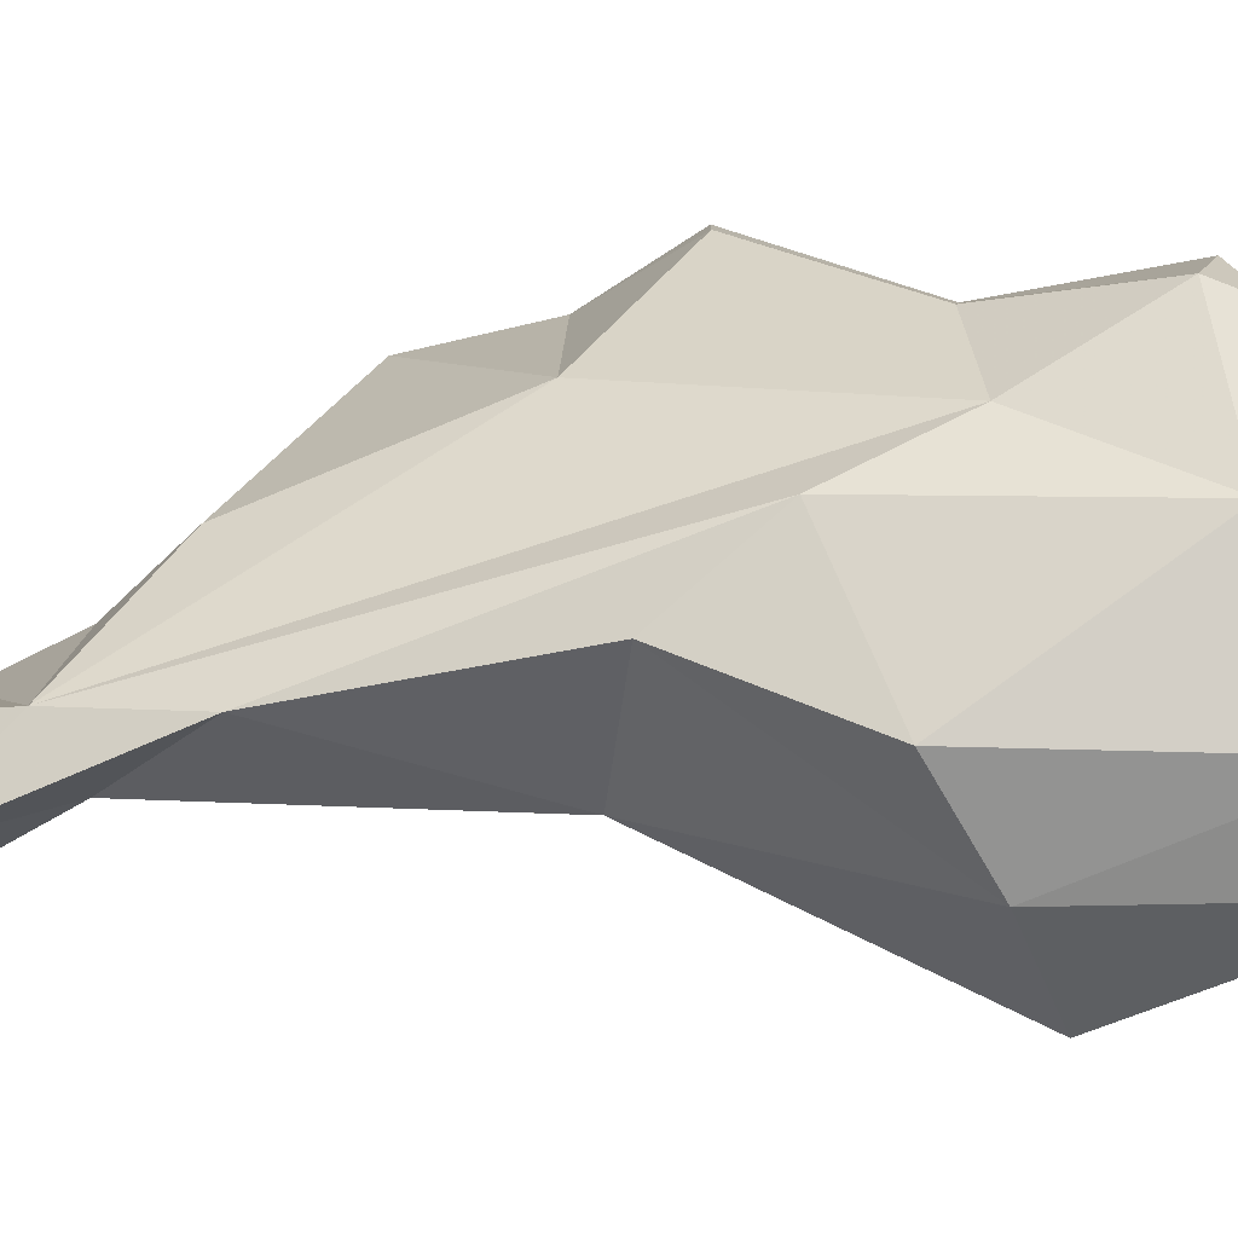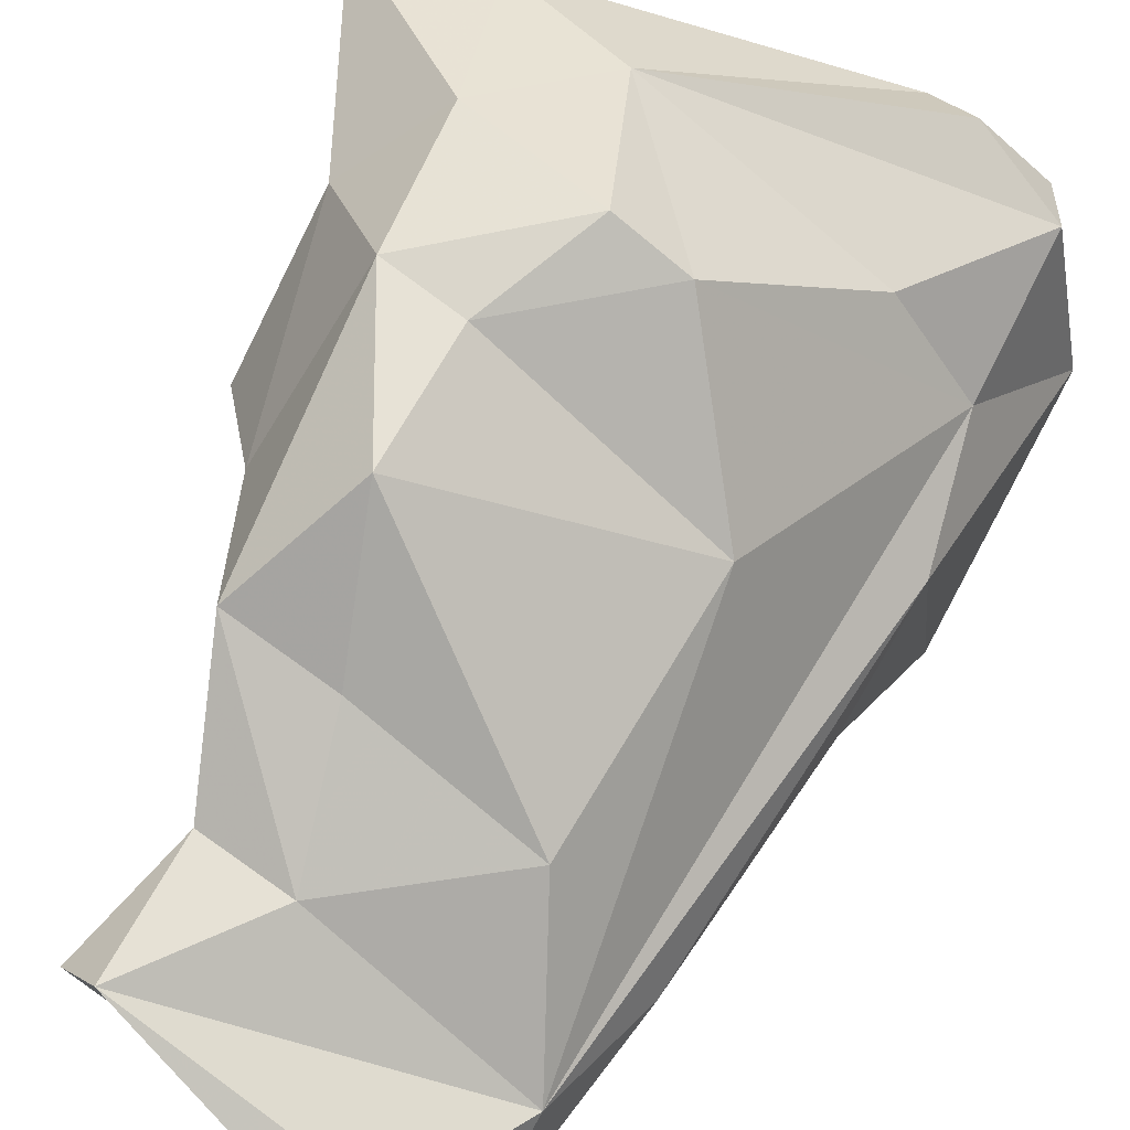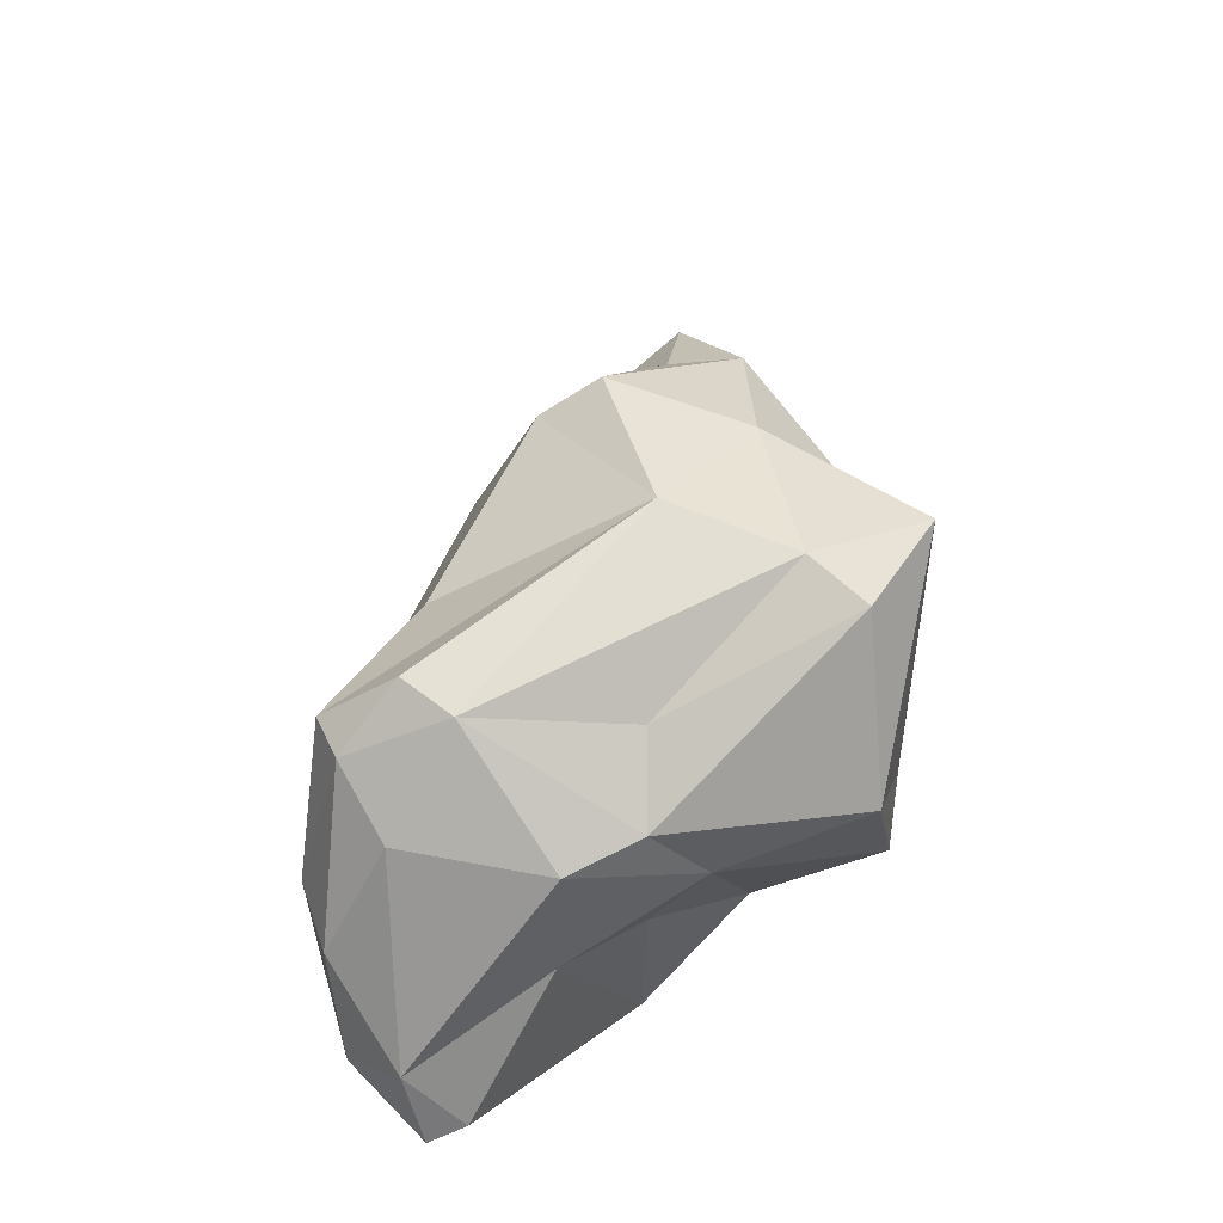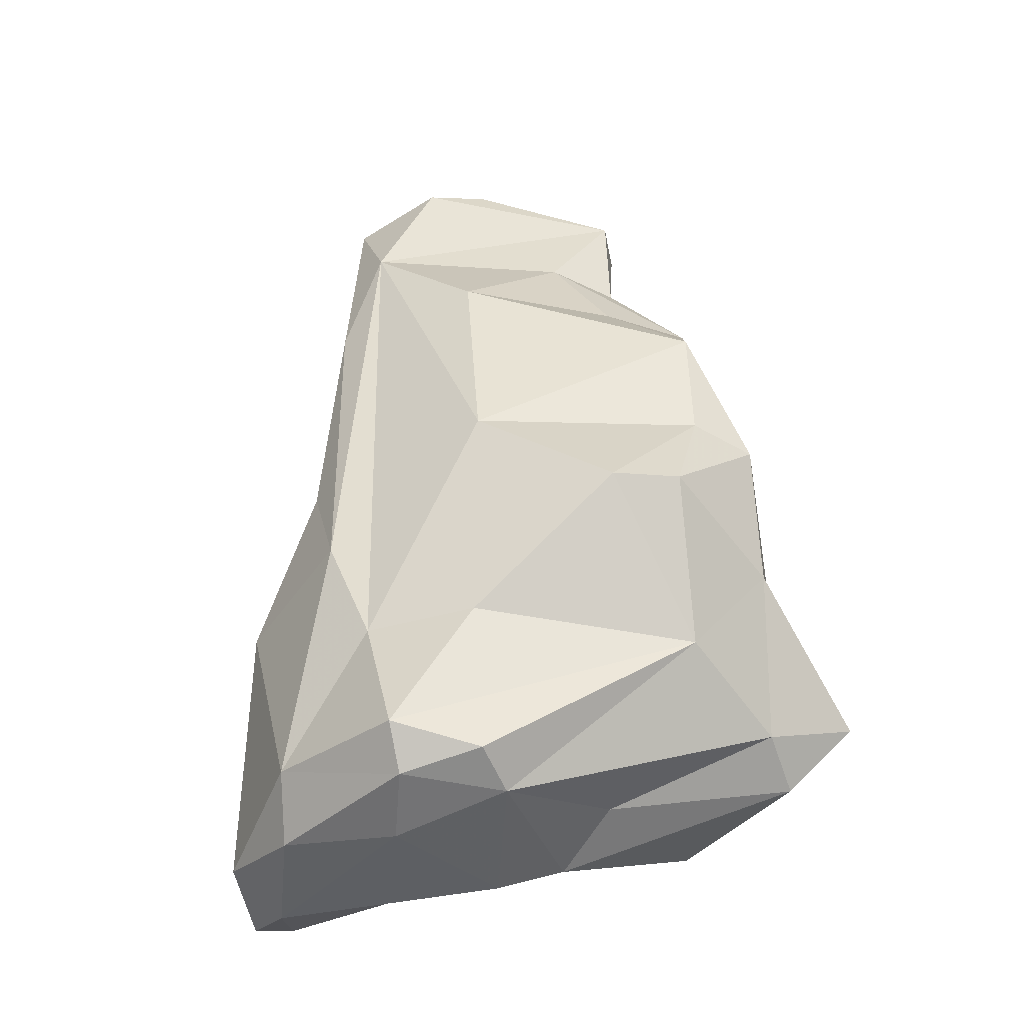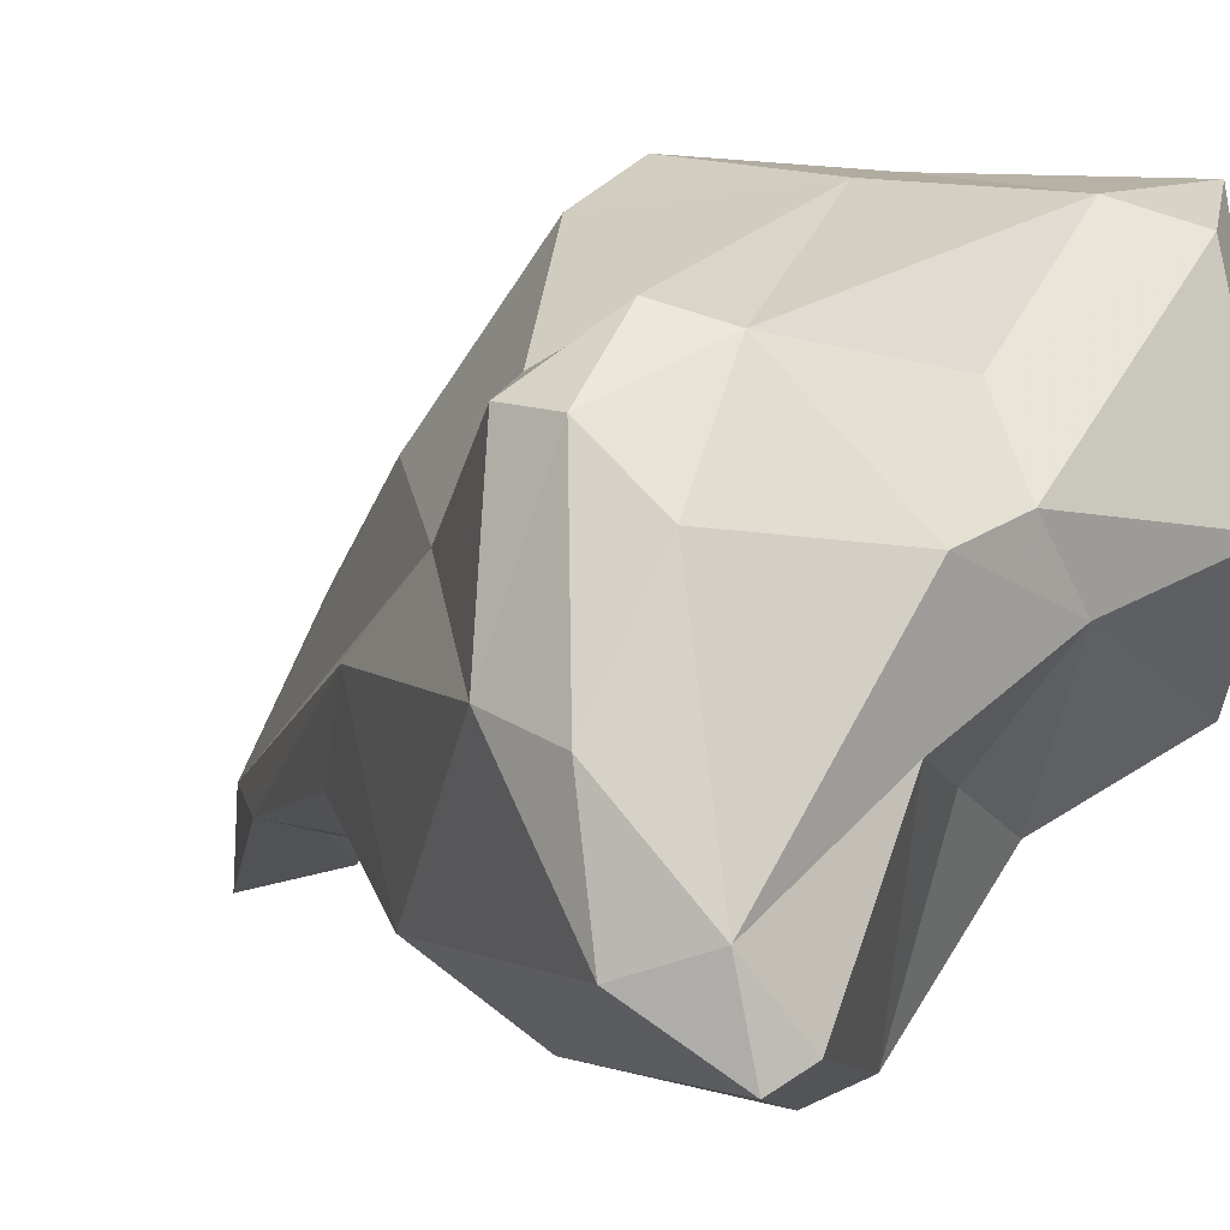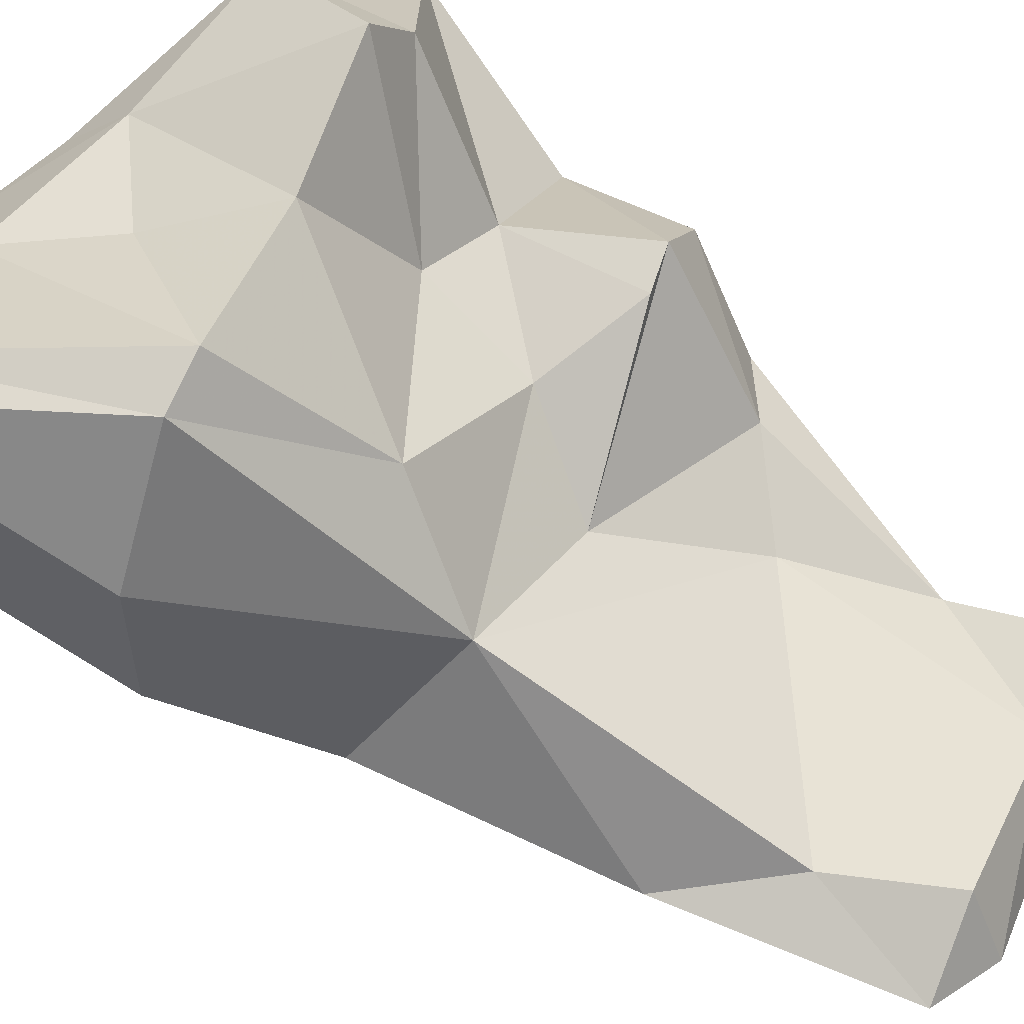
<metadata>
{"format":"obj","ext":"obj","renderer":"f3d","projection":"perspective","resolution":1024,"background":"white","views":[{"elev":-25.5,"azim":89.9,"up":"+Y"},{"elev":49.5,"azim":21.0,"up":"+Y"},{"elev":-58.4,"azim":-179.8,"up":"+Z"},{"elev":-24.5,"azim":140.0,"up":"+Z"},{"elev":-1.0,"azim":152.7,"up":"+Y"},{"elev":-75.8,"azim":-125.4,"up":"+Y"}]}
</metadata>
<code>
v 165.3 290.3 90.68
v 165.9 290.6 98.3
v 168 291.8 94.95
v 166.2 291.7 86.96
v 169.6 289.6 93.91
v 166.7 296.7 95.98
v 164.9 298.5 90.35
v 165.5 293 98.97
v 167 289.9 98.57
v 168.4 292.3 102.9
v 167.6 290 112.1
v 167.5 294.4 102.2
v 165.6 288.4 89.66
v 166.7 297.2 88.18
v 170 288.3 112.1
v 169.3 291.7 109.1
v 168.7 294.9 106.1
v 170.6 290.1 86.37
v 172.3 288.7 100.5
v 170.6 290.9 105
v 169.4 298.8 99.49
v 169.3 298.9 94.8
v 169.4 286.2 90.48
v 172.4 294.3 87.12
v 172.9 288.1 113.9
v 172.7 285.1 95.69
v 170.3 289.3 97.52
v 172.4 282.1 90.49
v 172.3 287.2 88.01
v 171.4 293.8 106.5
v 168.3 298 89.58
v 168.8 290.9 112.8
v 171.7 291.1 109.6
v 173.5 299.3 97.17
v 173.3 284.9 111.9
v 174.5 285.8 113.8
v 172.4 292 85.48
v 175.3 285.7 108.9
v 174 281.5 90.7
v 171.6 298.3 100.1
v 176 291.1 107
v 175 287.5 113.4
v 177.3 294.9 86.68
v 175.2 285.4 99.35
v 171.2 297.5 103.9
v 176 284.3 112.6
v 178 282.5 92.15
v 178.1 286.2 106.2
v 178.4 282.5 84.27
v 177.2 283.1 84.32
v 174.6 291.2 84.71
v 172.1 298.3 91.96
v 174.7 287.8 85.25
v 178.9 285 84.18
v 177 286.9 109.9
v 178.7 295.5 87.7
v 179.6 287 98.83
v 177.4 293.5 100.2
v 175.4 298.1 97.21
v 180.5 284.3 85.64
v 180.3 284.6 93.94
v 178.4 294.6 92.69
v 180.3 291.4 92.34
v 180.4 293.4 86.97
v 179.1 291.6 85.6
v 180.6 289.4 95.84
v 180.9 288 85.73
v 181.7 288.7 87.88
v 181 293.7 88.52
g foo
f 32 25 42
f 36 42 25
f 46 42 36
f 36 25 15
f 35 36 15
f 35 46 36
f 25 32 15
f 11 15 32
f 46 55 42
f 48 55 46
f 42 55 32
f 55 33 32
f 46 38 48
f 38 46 35
f 32 33 16
f 15 38 35
f 11 32 16
f 11 16 15
f 55 41 33
f 30 33 41
f 30 17 33
f 33 17 16
f 20 38 15
f 16 20 15
f 17 12 16
f 12 10 16
f 10 20 16
f 55 58 41
f 41 45 30
f 30 45 17
f 38 44 48
f 44 38 20
f 10 19 20
f 44 20 19
f 10 12 8
f 19 10 2
f 9 19 2
f 2 10 8
f 55 63 58
f 66 63 55
f 41 58 45
f 48 66 55
f 48 57 66
f 58 40 45
f 21 45 40
f 44 57 48
f 21 17 45
f 17 21 12
f 6 12 21
f 44 19 27
f 6 8 12
f 26 44 27
f 39 44 26
f 19 9 27
f 27 9 3
f 6 2 8
f 2 6 3
f 2 3 9
f 63 59 58
f 57 61 66
f 34 40 59
f 59 40 58
f 34 21 40
f 47 61 57
f 34 22 21
f 47 57 44
f 47 44 39
f 21 22 6
f 7 6 22
f 28 39 26
f 5 27 3
f 26 27 5
f 23 26 5
f 28 26 23
f 23 5 13
f 3 6 7
f 13 5 1
f 5 3 1
f 7 1 3
f 62 59 63
f 52 34 59
f 62 52 59
f 61 47 60
f 22 34 52
f 47 49 60
f 52 31 22
f 39 49 47
f 50 49 39
f 22 31 7
f 50 39 28
f 31 14 7
f 23 18 29
f 28 23 29
f 7 4 1
f 7 14 4
f 23 13 18
f 1 4 13
f 63 69 62
f 68 63 66
f 68 69 63
f 61 68 66
f 62 69 52
f 69 56 52
f 68 61 60
f 52 56 43
f 31 52 43
f 24 31 43
f 28 53 50
f 14 31 24
f 53 28 29
f 53 29 18
f 14 24 37
f 4 14 37
f 13 4 18
f 4 37 18
f 64 56 69
f 64 69 68
f 67 64 68
f 68 60 67
f 64 43 56
f 65 64 67
f 65 43 64
f 54 65 67
f 49 54 60
f 54 67 60
f 51 43 65
f 51 65 54
f 54 49 50
f 37 24 43
f 37 43 51
f 50 53 54
f 53 51 54
f 51 18 37
f 51 53 18
g

</code>
